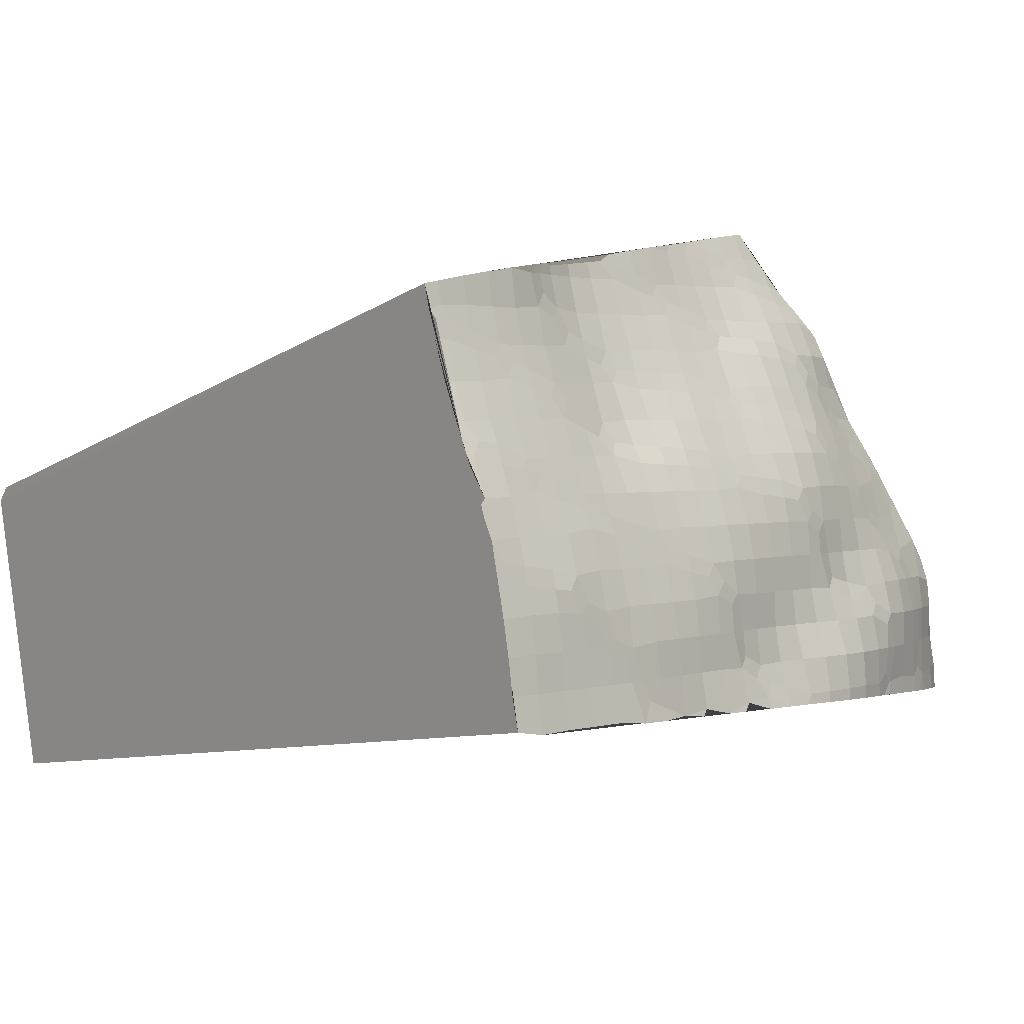
<metadata>
{"format":"obj","ext":"obj","renderer":"f3d","projection":"perspective","resolution":1024,"background":"white","views":[{"elev":2.3,"azim":143.8,"up":"+Y"}]}
</metadata>
<code>
o low_cell.013_low_cell.012
v -3.318 1.83 -3.323
v -3.317 2.035 -3.399
v -3.281 1.996 -3.354
v -3.286 1.838 -3.386
v -3.275 2.019 -3.371
v -3.275 2.01 -3.363
v -3.748 1.903 -3.742
v -3.747 1.923 -3.741
v -3.728 1.901 -3.755
v -3.73 1.923 -3.753
v -3.73 1.943 -3.752
v -3.73 1.963 -3.749
v -3.721 1.894 -3.76
v -3.719 1.907 -3.759
v -3.719 1.923 -3.759
v -3.719 1.943 -3.759
v -3.715 1.963 -3.757
v -3.708 1.981 -3.754
v -3.71 2.004 -3.744
v -3.712 1.902 -3.764
v -3.71 1.923 -3.765
v -3.71 1.943 -3.764
v -3.705 1.963 -3.762
v -3.701 1.974 -3.761
v -3.694 1.987 -3.758
v -3.688 2.001 -3.756
v -3.692 1.903 -3.773
v -3.692 1.923 -3.774
v -3.692 1.943 -3.774
v -3.691 1.963 -3.769
v -3.689 1.981 -3.763
v -3.681 1.993 -3.762
v -3.675 2.007 -3.76
v -3.671 1.902 -3.782
v -3.676 1.923 -3.782
v -3.673 1.944 -3.782
v -3.672 1.963 -3.777
v -3.671 1.983 -3.77
v -3.67 2.001 -3.764
v -3.657 1.951 -3.785
v -3.651 1.962 -3.783
v -3.652 1.983 -3.775
v -3.651 2.003 -3.771
v -3.704 2.018 -3.741
v -3.697 2.032 -3.739
v -3.69 2.043 -3.737
v -3.69 2.024 -3.746
v -3.684 2.037 -3.743
v -3.676 2.051 -3.741
v -3.669 2.063 -3.739
v -3.668 2.083 -3.732
v -3.669 2.022 -3.758
v -3.67 2.044 -3.748
v -3.663 2.057 -3.745
v -3.662 2.015 -3.764
v -3.656 2.071 -3.742
v -3.649 2.084 -3.741
v -3.648 2.103 -3.736
v -3.645 2.123 -3.727
v -3.637 2.133 -3.724
v -3.656 2.028 -3.762
v -3.649 2.042 -3.759
v -3.65 2.064 -3.749
v -3.643 2.079 -3.746
v -3.65 2.022 -3.767
v -3.643 2.035 -3.766
v -3.664 1.908 -3.786
v -3.667 1.924 -3.786
v -3.666 1.938 -3.786
v -3.655 1.902 -3.79
v -3.653 1.924 -3.791
v -3.651 1.944 -3.788
v -3.643 1.954 -3.787
v -3.633 1.965 -3.785
v -3.632 1.983 -3.781
v -3.632 2.003 -3.779
v -3.618 1.969 -3.787
v -3.615 1.983 -3.787
v -3.611 2.003 -3.786
v -3.6 2.009 -3.789
v -3.626 2.145 -3.72
v -3.637 2.092 -3.744
v -3.63 2.103 -3.743
v -3.628 2.123 -3.734
v -3.627 2.135 -3.726
v -3.635 2.048 -3.764
v -3.629 2.062 -3.761
v -3.63 2.084 -3.75
v -3.624 2.096 -3.747
v -3.632 2.023 -3.775
v -3.63 2.042 -3.769
v -3.622 2.054 -3.767
v -3.607 2.149 -3.725
v -3.606 2.162 -3.719
v -3.609 2.11 -3.746
v -3.608 2.123 -3.739
v -3.607 2.139 -3.73
v -3.611 2.067 -3.765
v -3.61 2.083 -3.758
v -3.609 2.1 -3.75
v -3.612 2.023 -3.782
v -3.612 2.043 -3.776
v -3.611 2.057 -3.77
v -3.594 2.151 -3.727
v -3.587 2.161 -3.725
v -3.589 2.112 -3.748
v -3.588 2.123 -3.743
v -3.587 2.144 -3.732
v -3.58 2.154 -3.729
v -3.591 2.071 -3.769
v -3.59 2.083 -3.763
v -3.589 2.102 -3.754
v -3.593 2.023 -3.788
v -3.592 2.043 -3.781
v -3.591 2.061 -3.773
v -3.567 2.166 -3.728
v -3.569 2.112 -3.751
v -3.568 2.123 -3.746
v -3.568 2.143 -3.737
v -3.567 2.156 -3.732
v -3.571 2.072 -3.771
v -3.57 2.083 -3.766
v -3.57 2.102 -3.756
v -3.573 2.028 -3.791
v -3.572 2.043 -3.785
v -3.571 2.062 -3.776
v -3.559 2.113 -3.752
v -3.551 2.122 -3.75
v -3.548 2.143 -3.742
v -3.546 2.163 -3.735
v -3.559 2.073 -3.773
v -3.551 2.081 -3.77
v -3.552 2.105 -3.758
v -3.546 2.115 -3.754
v -3.553 2.03 -3.793
v -3.552 2.043 -3.788
v -3.552 2.065 -3.778
v -3.546 2.074 -3.774
v -3.529 2.129 -3.753
v -3.528 2.143 -3.748
v -3.528 2.163 -3.74
v -3.531 2.086 -3.772
v -3.53 2.103 -3.764
v -3.529 2.119 -3.757
v -3.537 2.032 -3.795
v -3.531 2.041 -3.792
v -3.532 2.063 -3.783
v -3.531 2.076 -3.777
v -3.516 2.132 -3.755
v -3.509 2.142 -3.754
v -3.511 2.089 -3.775
v -3.51 2.103 -3.769
v -3.51 2.124 -3.76
v -3.503 2.134 -3.758
v -3.513 2.045 -3.795
v -3.512 2.063 -3.787
v -3.512 2.079 -3.78
v -3.489 2.147 -3.757
v -3.491 2.09 -3.778
v -3.491 2.103 -3.773
v -3.49 2.123 -3.765
v -3.489 2.137 -3.76
v -3.493 2.047 -3.797
v -3.492 2.063 -3.79
v -3.492 2.08 -3.782
v -3.634 1.904 -3.8
v -3.634 1.924 -3.798
v -3.633 1.944 -3.793
v -3.633 1.955 -3.788
v -3.615 1.904 -3.806
v -3.614 1.924 -3.803
v -3.614 1.944 -3.797
v -3.612 1.963 -3.791
v -3.605 1.984 -3.791
v -3.604 1.996 -3.79
v -3.595 1.904 -3.81
v -3.595 1.924 -3.807
v -3.594 1.944 -3.8
v -3.593 1.964 -3.795
v -3.593 1.984 -3.794
v -3.593 2.003 -3.792
v -3.577 1.904 -3.813
v -3.575 1.924 -3.809
v -3.574 1.944 -3.803
v -3.574 1.964 -3.8
v -3.574 1.984 -3.8
v -3.573 2.004 -3.797
v -3.555 1.91 -3.815
v -3.555 1.924 -3.811
v -3.554 1.944 -3.807
v -3.554 1.964 -3.806
v -3.554 1.984 -3.805
v -3.554 2.004 -3.801
v -3.542 1.912 -3.817
v -3.535 1.923 -3.816
v -3.535 1.944 -3.813
v -3.535 1.964 -3.812
v -3.535 1.984 -3.81
v -3.534 2.004 -3.806
v -3.536 1.905 -3.821
v -3.529 1.916 -3.819
v -3.521 1.929 -3.818
v -3.52 1.944 -3.818
v -3.515 1.965 -3.818
v -3.515 1.984 -3.815
v -3.515 2.004 -3.81
v -3.516 1.904 -3.827
v -3.515 1.923 -3.822
v -3.51 1.944 -3.821
v -3.509 1.959 -3.821
v -3.504 1.973 -3.82
v -3.496 1.983 -3.819
v -3.495 2.004 -3.814
v -3.496 1.924 -3.827
v -3.496 1.944 -3.826
v -3.497 1.965 -3.823
v -3.491 1.976 -3.822
v -3.586 2.016 -3.792
v -3.573 2.018 -3.794
v -3.553 2.02 -3.796
v -3.532 2.025 -3.799
v -3.524 2.034 -3.797
v -3.514 2.024 -3.803
v -3.513 2.035 -3.799
v -3.494 2.024 -3.807
v -3.494 2.037 -3.802
v -3.474 2.151 -3.759
v -3.471 2.091 -3.78
v -3.471 2.103 -3.776
v -3.47 2.123 -3.769
v -3.468 2.144 -3.762
v -3.461 2.153 -3.761
v -3.473 2.048 -3.799
v -3.472 2.063 -3.791
v -3.472 2.081 -3.784
v -3.457 2.092 -3.782
v -3.45 2.101 -3.78
v -3.451 2.123 -3.773
v -3.45 2.143 -3.767
v -3.453 2.049 -3.801
v -3.453 2.063 -3.794
v -3.451 2.084 -3.786
v -3.443 2.094 -3.784
v -3.431 2.107 -3.783
v -3.431 2.123 -3.778
v -3.43 2.143 -3.773
v -3.438 2.051 -3.804
v -3.432 2.062 -3.801
v -3.432 2.083 -3.792
v -3.432 2.098 -3.786
v -3.42 2.112 -3.785
v -3.413 2.125 -3.785
v -3.411 2.143 -3.781
v -3.414 2.068 -3.805
v -3.413 2.083 -3.799
v -3.413 2.104 -3.791
v -3.407 2.119 -3.789
v -3.401 2.132 -3.787
v -3.399 2.143 -3.787
v -3.402 2.072 -3.808
v -3.394 2.083 -3.806
v -3.393 2.103 -3.799
v -3.394 2.125 -3.792
v -3.39 2.143 -3.791
v -3.374 2.091 -3.81
v -3.373 2.103 -3.806
v -3.373 2.123 -3.8
v -3.363 2.093 -3.812
v -3.355 2.103 -3.811
v -3.353 2.123 -3.806
v -3.334 2.11 -3.814
v -3.334 2.123 -3.81
v -3.475 1.989 -3.822
v -3.475 2.004 -3.817
v -3.477 1.904 -3.837
v -3.477 1.924 -3.833
v -3.476 1.944 -3.831
v -3.476 1.964 -3.828
v -3.476 1.979 -3.824
v -3.461 1.992 -3.824
v -3.455 2.002 -3.822
v -3.456 1.902 -3.843
v -3.457 1.924 -3.839
v -3.457 1.944 -3.837
v -3.456 1.964 -3.832
v -3.455 1.985 -3.827
v -3.448 1.995 -3.826
v -3.436 2.007 -3.825
v -3.438 1.909 -3.847
v -3.438 1.924 -3.844
v -3.437 1.944 -3.842
v -3.437 1.964 -3.837
v -3.436 1.984 -3.831
v -3.436 1.997 -3.827
v -3.416 2.012 -3.828
v -3.427 1.913 -3.849
v -3.422 1.924 -3.849
v -3.416 1.942 -3.848
v -3.417 1.964 -3.842
v -3.417 1.984 -3.836
v -3.416 2.002 -3.831
v -3.412 1.924 -3.851
v -3.408 1.934 -3.85
v -3.406 2.014 -3.829
v -3.402 1.948 -3.85
v -3.396 1.963 -3.849
v -3.397 1.984 -3.843
v -3.398 2.006 -3.834
v -3.399 1.904 -3.858
v -3.398 1.924 -3.854
v -3.397 1.942 -3.852
v -3.389 1.955 -3.852
v -3.382 1.968 -3.852
v -3.376 1.983 -3.85
v -3.377 2.004 -3.841
v -3.379 1.904 -3.862
v -3.379 1.924 -3.858
v -3.378 1.944 -3.856
v -3.377 1.963 -3.854
v -3.369 1.975 -3.854
v -3.358 1.986 -3.853
v -3.357 2.004 -3.847
v -3.359 1.904 -3.865
v -3.359 1.924 -3.862
v -3.359 1.944 -3.86
v -3.358 1.964 -3.857
v -3.358 1.976 -3.855
v -3.338 1.989 -3.855
v -3.338 2.004 -3.851
v -3.339 1.924 -3.866
v -3.339 1.944 -3.864
v -3.339 1.964 -3.861
v -3.338 1.979 -3.858
v -3.474 2.024 -3.811
v -3.474 2.038 -3.804
v -3.455 2.024 -3.815
v -3.454 2.039 -3.807
v -3.435 2.024 -3.819
v -3.433 2.044 -3.81
v -3.425 2.054 -3.807
v -3.415 2.024 -3.824
v -3.415 2.044 -3.816
v -3.414 2.058 -3.809
v -3.398 2.024 -3.828
v -3.395 2.044 -3.822
v -3.395 2.065 -3.813
v -3.389 2.077 -3.811
v -3.393 2.017 -3.831
v -3.376 2.031 -3.831
v -3.375 2.044 -3.827
v -3.375 2.064 -3.82
v -3.374 2.081 -3.813
v -3.376 2.021 -3.834
v -3.365 2.033 -3.833
v -3.357 2.044 -3.831
v -3.355 2.064 -3.824
v -3.356 2.085 -3.816
v -3.35 2.097 -3.814
v -3.358 2.026 -3.838
v -3.352 2.037 -3.835
v -3.336 2.051 -3.834
v -3.336 2.064 -3.829
v -3.335 2.084 -3.822
v -3.334 2.1 -3.816
v -3.337 2.024 -3.845
v -3.336 2.041 -3.838
v -3.323 2.113 -3.815
v -3.315 2.123 -3.814
v -3.323 1.992 -3.857
v -3.317 2.003 -3.856
v -3.317 1.985 -3.86
v -3.323 2.053 -3.836
v -3.316 2.062 -3.834
v -3.315 2.084 -3.826
v -3.315 2.105 -3.819
v -3.309 2.116 -3.817
v -3.317 2.024 -3.849
v -3.317 2.046 -3.841
v -3.712 1.892 -3.765
v -3.725 1.891 -3.758
v -3.692 1.893 -3.774
v -3.702 1.892 -3.769
v -3.681 1.894 -3.778
v -3.664 1.894 -3.785
v -3.672 1.894 -3.783
v -3.655 1.895 -3.79
v -3.647 1.895 -3.794
v -3.634 1.896 -3.8
v -3.615 1.897 -3.806
v -3.607 1.897 -3.808
v -3.589 1.898 -3.812
v -3.594 1.897 -3.811
v -3.582 1.898 -3.813
v -3.556 1.898 -3.819
v -3.567 1.898 -3.816
v -3.573 1.898 -3.815
v -3.497 1.9 -3.833
v -3.512 1.9 -3.83
v -3.473 1.9 -3.839
v -3.419 1.902 -3.854
v -3.339 1.904 -3.869
v -3.536 1.899 -3.823
v -3.438 1.902 -3.849
v -3.43 1.902 -3.851
v -3.758 1.889 -3.736
v -3.763 1.888 -3.732
v -3.73 1.891 -3.755
v -3.738 1.89 -3.75
v -3.748 1.889 -3.743
v -3.757 1.91 -3.735
v -3.759 1.903 -3.734
v -3.732 1.986 -3.741
v -3.749 1.943 -3.74
v -3.748 1.948 -3.741
v -3.739 1.973 -3.742
v -3.744 1.959 -3.742
v -3.753 1.923 -3.737
v -3.724 1.998 -3.74
v -3.721 2.004 -3.739
v -3.71 2.024 -3.736
v -3.714 2.017 -3.737
v -3.717 2.011 -3.738
v -3.686 2.063 -3.73
v -3.702 2.037 -3.734
v -3.698 2.043 -3.733
v -3.675 2.082 -3.728
v -3.672 2.089 -3.728
v -3.679 2.074 -3.729
v -3.657 2.119 -3.725
v -3.653 2.123 -3.724
v -3.649 2.128 -3.722
v -3.66 2.114 -3.727
v -3.666 2.102 -3.727
v -3.637 2.142 -3.717
v -3.632 2.149 -3.715
v -3.627 2.157 -3.714
v -3.641 2.137 -3.719
v -3.623 2.161 -3.712
v -3.612 2.178 -3.709
v -3.605 2.177 -3.712
v -3.599 2.176 -3.714
v -3.574 2.173 -3.723
v -3.566 2.172 -3.726
v -3.586 2.174 -3.719
v -3.306 2.121 -3.817
v -3.307 2.104 -3.821
v -3.308 2.084 -3.827
v -3.31 2.063 -3.835
v -3.311 2.053 -3.839
v -3.312 2.04 -3.844
v -3.314 2.021 -3.851
v -3.314 2.015 -3.853
v -3.312 2.045 -3.842
v -3.319 1.944 -3.867
v -3.318 1.963 -3.865
v -3.321 1.924 -3.869
v -3.322 1.907 -3.872
v -3.542 2.168 -3.734
v -3.532 2.167 -3.738
v -3.552 2.169 -3.73
v -3.489 2.161 -3.753
v -3.502 2.163 -3.749
v -3.47 2.158 -3.758
v -3.449 2.154 -3.764
v -3.508 2.164 -3.747
v -3.44 2.153 -3.767
v -3.43 2.152 -3.771
v -3.418 2.15 -3.776
v -3.411 2.15 -3.78
v -3.403 2.149 -3.784
v -3.397 2.148 -3.788
v -3.361 2.143 -3.8
v -3.373 2.145 -3.797
v -3.333 2.139 -3.808
v -3.353 2.142 -3.803
v -3.329 2.138 -3.809
v -3.305 2.134 -3.814
v -3.314 2.135 -3.812
v -3.692 1.893 -3.774
v -3.702 1.892 -3.769
v -3.681 1.894 -3.778
v -3.634 1.896 -3.8
v -3.615 1.897 -3.806
v -3.567 1.898 -3.816
v -3.573 1.898 -3.815
v -3.675 2.082 -3.728
v -3.672 2.089 -3.728
v -3.679 2.074 -3.729
v -3.44 2.153 -3.767
v -3.43 2.152 -3.771
v -3.361 2.143 -3.8
v -3.373 2.145 -3.797
v -3.353 2.142 -3.803
v -3.647 1.895 -3.794
v -3.672 1.894 -3.783
v -3.607 1.897 -3.808
v -3.594 1.897 -3.811
v -3.497 1.9 -3.833
v -3.512 1.9 -3.83
v -3.419 1.902 -3.854
v -3.43 1.902 -3.851
v -3.73 1.891 -3.755
v -3.738 1.89 -3.75
v -3.721 2.004 -3.739
v -3.717 2.011 -3.738
v -3.637 2.142 -3.717
v -3.632 2.149 -3.715
v -3.612 2.178 -3.709
v -3.605 2.177 -3.712
v -3.311 2.053 -3.839
v -3.312 2.045 -3.842
v -3.319 1.944 -3.867
v -3.321 1.924 -3.869
v -3.449 2.154 -3.764
v -3.305 2.134 -3.814
v -3.314 2.135 -3.812
v -3.724 1.998 -3.74
v -3.411 2.15 -3.78
v -3.403 2.149 -3.784
v -3.664 1.894 -3.785
v -3.438 1.902 -3.849
v -3.748 1.948 -3.741
v -3.744 1.959 -3.742
v -3.71 2.024 -3.736
v -3.714 2.017 -3.737
v -3.657 2.119 -3.725
v -3.653 2.123 -3.724
v -3.66 2.114 -3.727
v -3.627 2.157 -3.714
v -3.623 2.161 -3.712
v -3.599 2.176 -3.714
v -3.586 2.174 -3.719
v -3.312 2.04 -3.844
v -3.542 2.168 -3.734
v -3.532 2.167 -3.738
v -3.329 2.138 -3.809
v -3.589 1.898 -3.812
v -3.582 1.898 -3.813
v -3.748 1.889 -3.743
v -3.749 1.943 -3.74
v -3.753 1.923 -3.737
v -3.322 1.907 -3.872
v -3.489 2.161 -3.753
v -3.502 2.163 -3.749
v -3.47 2.158 -3.758
v -3.418 2.15 -3.776
v -3.655 1.895 -3.79
v -3.556 1.898 -3.819
v -3.725 1.891 -3.758
v -3.757 1.91 -3.735
v -3.759 1.903 -3.734
v -3.574 2.173 -3.723
v -3.566 2.172 -3.726
v -3.308 2.084 -3.827
v -3.31 2.063 -3.835
v -3.508 2.164 -3.747
v -3.333 2.139 -3.808
v -3.399 1.904 -3.858
v -3.379 1.904 -3.862
v -3.712 1.892 -3.765
v -3.359 1.904 -3.865
v -3.702 2.037 -3.734
v -3.698 2.043 -3.733
v -3.649 2.128 -3.722
v -3.552 2.169 -3.73
v -3.307 2.104 -3.821
v -3.314 2.021 -3.851
v -3.314 2.015 -3.853
v -3.456 1.902 -3.843
v -3.732 1.986 -3.741
v -3.739 1.973 -3.742
v -3.339 1.904 -3.869
v -3.536 1.899 -3.823
v -3.758 1.889 -3.736
v -3.763 1.888 -3.732
v -3.666 2.102 -3.727
v -3.461 2.153 -3.761
v -3.641 2.137 -3.719
v -3.39 2.143 -3.791
v -3.397 2.148 -3.788
v -3.686 2.063 -3.73
v -3.309 2.116 -3.817
v -3.306 2.121 -3.817
v -3.318 1.963 -3.865
v -3.317 1.985 -3.86
v -3.477 1.904 -3.837
v -3.516 1.904 -3.827
v -3.317 2.024 -3.849
v -3.317 2.003 -3.856
v -3.473 1.9 -3.839
f 379 480 479 481 495 520 386 494 482 483 496 497 537 393 485 484 548 402 207 499 498 275 590 282 403 501 500 309 316 323 572 457 4 549
f 574 409 503 502 549 4 1 575
f 576 487 486 488 423 1 2 508 530 436 507 506 437 431 527 526 528
f 510 448 447 446 376 583 515 6 568 567 377 533 453
f 6 1 4
f 6 3 1
f 3 2 1
f 3 6 2
f 6 5 2
f 536 557 2 5 515 516
f 515 5 6
f 551 405 406
f 405 551 7 539
f 8 7 551 550 541
f 540 8 541
f 408 539 7 9 407
f 8 10 9 7
f 540 11 10 8
f 12 11 540 522 523
f 570 12 523 571
f 9 13 380 407
f 10 15 14 9
f 11 16 15 10
f 12 17 16 11
f 570 18 17 12
f 19 18 570 517
f 19 517 504 505
f 380 13 20 560
f 20 13 9 14
f 21 20 14 15
f 22 21 15 16
f 23 22 16 17
f 24 23 17 18
f 19 26 25 18
f 20 27 381 382 560
f 21 28 27 20
f 22 29 28 21
f 23 30 29 22
f 24 31 30 23
f 31 24 18 25
f 32 31 25 26
f 383 381 27 34 385
f 28 35 34 27
f 29 36 35 28
f 30 37 36 29
f 31 38 37 30
f 32 39 38 31
f 39 32 26 33
f 37 41 40 36
f 38 42 41 37
f 39 43 42 38
f 524 44 19 505 525
f 563 46 45 524 562
f 46 563 581
f 44 47 26 19
f 47 44 524 45
f 48 47 45 46
f 51 50 581 428 426
f 51 426 427 433
f 47 52 33 26
f 48 53 52 47
f 53 48 46 49
f 54 53 49 50
f 55 39 33 52
f 51 57 56 50
f 58 57 51 433
f 429 59 58 433 432
f 59 429 430 564
f 60 59 564 578
f 53 62 61 52
f 54 63 62 53
f 63 54 50 56
f 64 63 56 57
f 55 65 43 39
f 65 55 52 61
f 66 65 61 62
f 68 67 34 35
f 69 68 35 36
f 384 70 547
f 67 70 384 34
f 68 71 70 67
f 69 72 71 68
f 72 69 36 40
f 73 72 40 41
f 42 75 74 41
f 43 76 75 42
f 75 78 77 74
f 76 79 78 75
f 81 434 435 529
f 58 83 82 57
f 59 84 83 58
f 60 85 84 59
f 434 81 85 60 578
f 63 87 86 62
f 64 88 87 63
f 88 64 57 82
f 89 88 82 83
f 65 90 76 43
f 66 91 90 65
f 91 66 62 86
f 92 91 86 87
f 94 93 81 529 438
f 84 96 95 83
f 85 97 96 84
f 97 85 81 93
f 88 99 98 87
f 89 100 99 88
f 100 89 83 95
f 90 101 79 76
f 91 102 101 90
f 92 103 102 91
f 103 92 87 98
f 94 105 104 93
f 96 107 106 95
f 97 108 107 96
f 108 97 93 104
f 109 108 104 105
f 99 111 110 98
f 100 112 111 99
f 112 100 95 106
f 101 113 80 79
f 102 114 113 101
f 103 115 114 102
f 115 103 98 110
f 107 118 117 106
f 108 119 118 107
f 109 120 119 108
f 120 109 105 116
f 111 122 121 110
f 112 123 122 111
f 123 112 106 117
f 114 125 124 113
f 115 126 125 114
f 126 115 110 121
f 118 128 127 117
f 119 129 128 118
f 120 130 129 119
f 130 120 116 565
f 122 132 131 121
f 123 133 132 122
f 133 123 117 127
f 134 133 127 128
f 125 136 135 124
f 126 137 136 125
f 137 126 121 131
f 138 137 131 132
f 129 140 139 128
f 130 141 140 129
f 133 143 142 132
f 134 144 143 133
f 144 134 128 139
f 136 146 145 135
f 137 147 146 136
f 138 148 147 137
f 148 138 132 142
f 140 150 149 139
f 141 556 150 140
f 143 152 151 142
f 144 153 152 143
f 153 144 139 149
f 154 153 149 150
f 147 156 155 146
f 148 157 156 147
f 157 148 142 151
f 158 150 556 544 543
f 152 160 159 151
f 153 161 160 152
f 154 162 161 153
f 162 154 150 158
f 156 164 163 155
f 157 165 164 156
f 165 157 151 159
f 94 438 439 509
f 105 94 509 531 532
f 116 105 532 552 553
f 565 116 553
f 130 565 534
f 141 130 534 535
f 556 141 535
f 387 547 70 166 388
f 71 167 166 70
f 72 168 167 71
f 73 169 168 72
f 169 73 41 74
f 166 170 389 388
f 167 171 170 166
f 168 172 171 167
f 169 173 172 168
f 173 169 74 77
f 174 173 77 78
f 175 174 78 79
f 170 176 392 390 389
f 171 177 176 170
f 172 178 177 171
f 173 179 178 172
f 174 180 179 173
f 175 181 180 174
f 181 175 79 80
f 176 182 538 391 392
f 177 183 182 176
f 178 184 183 177
f 179 185 184 178
f 180 186 185 179
f 181 187 186 180
f 396 538 182
f 183 189 188 182
f 184 190 189 183
f 185 191 190 184
f 186 192 191 185
f 187 193 192 186
f 182 188 394 395 396
f 189 195 194 188
f 190 196 195 189
f 191 197 196 190
f 192 198 197 191
f 193 199 198 192
f 394 200 573
f 200 394 188 194
f 201 200 194 195
f 196 203 202 195
f 197 204 203 196
f 198 205 204 197
f 199 206 205 198
f 573 200 587
f 201 208 587 200
f 208 201 195 202
f 209 208 202 203
f 210 209 203 204
f 205 212 211 204
f 206 213 212 205
f 398 587 397
f 208 214 397 587
f 209 215 214 208
f 210 216 215 209
f 216 210 204 211
f 217 216 211 212
f 218 181 80 113
f 218 219 187 181
f 219 218 113 124
f 219 220 193 187
f 220 219 124 135
f 220 221 199 193
f 221 220 135 145
f 222 221 145 146
f 221 223 206 199
f 222 224 223 221
f 224 222 146 155
f 223 225 213 206
f 224 226 225 223
f 226 224 155 163
f 227 158 543 545
f 160 229 228 159
f 161 230 229 160
f 162 231 230 161
f 231 162 158 227
f 227 545 577 231
f 164 234 233 163
f 165 235 234 164
f 235 165 159 228
f 229 237 236 228
f 230 238 237 229
f 231 239 238 230
f 239 231 577 514
f 234 241 240 233
f 235 242 241 234
f 242 235 228 236
f 243 242 236 237
f 238 245 244 237
f 239 246 245 238
f 246 239 514 489 490
f 241 248 247 240
f 242 249 248 241
f 243 250 249 242
f 250 243 237 244
f 245 252 251 244
f 246 253 252 245
f 253 246 490 546 518
f 249 255 254 248
f 250 256 255 249
f 256 250 244 251
f 257 256 251 252
f 253 259 258 252
f 259 253 518 519
f 255 261 260 254
f 256 262 261 255
f 257 263 262 256
f 263 257 252 258
f 579 263 258 259
f 579 259 519 580
f 262 266 265 261
f 263 267 266 262
f 579 492 267 263
f 266 269 268 265
f 267 270 269 266
f 270 267 492 491 493
f 270 272 271 269
f 474 272 270 493
f 213 274 273 212
f 214 276 586 397
f 215 277 276 214
f 216 278 277 215
f 217 279 278 216
f 279 217 212 273
f 274 281 280 273
f 399 586 569
f 276 283 569 586
f 277 284 283 276
f 278 285 284 277
f 279 286 285 278
f 286 279 273 280
f 287 286 280 281
f 283 290 289 569
f 284 291 290 283
f 285 292 291 284
f 286 293 292 285
f 287 294 293 286
f 294 287 281 288
f 569 289 521
f 290 297 296 289
f 291 298 297 290
f 292 299 298 291
f 293 300 299 292
f 294 301 300 293
f 301 294 288 295
f 404 521 289 296 400
f 302 400 296 297
f 303 302 297 298
f 299 306 305 298
f 300 307 306 299
f 301 308 307 300
f 308 301 295 304
f 302 310 558 400
f 303 311 310 302
f 311 303 298 305
f 312 311 305 306
f 307 314 313 306
f 308 315 314 307
f 310 317 559 558
f 311 318 317 310
f 312 319 318 311
f 319 312 306 313
f 320 319 313 314
f 315 322 321 314
f 317 324 561 559
f 318 325 324 317
f 319 326 325 318
f 320 327 326 319
f 327 320 314 321
f 322 329 328 321
f 324 330 401 561
f 325 331 330 324
f 326 332 331 325
f 327 333 332 326
f 333 327 321 328
f 225 334 274 213
f 226 335 334 225
f 335 226 163 233
f 334 336 281 274
f 335 337 336 334
f 337 335 233 240
f 336 338 288 281
f 337 339 338 336
f 339 337 240 247
f 340 339 247 248
f 338 341 295 288
f 339 342 341 338
f 340 343 342 339
f 343 340 248 254
f 341 344 304 295
f 342 345 344 341
f 343 346 345 342
f 346 343 254 260
f 347 346 260 261
f 348 308 304 344
f 345 350 349 344
f 346 351 350 345
f 347 352 351 346
f 352 347 261 265
f 348 353 315 308
f 353 348 344 349
f 350 355 354 349
f 351 356 355 350
f 352 357 356 351
f 357 352 265 268
f 358 357 268 269
f 353 359 322 315
f 359 353 349 354
f 360 359 354 355
f 356 362 361 355
f 357 363 362 356
f 358 364 363 357
f 364 358 269 271
f 359 365 329 322
f 360 366 365 359
f 366 360 355 361
f 272 368 367 271
f 368 272 474 476 478
f 477 445 368 478
f 329 589 369 328
f 542 401 330 513
f 513 330 331 512
f 333 585 584 332
f 585 333 328 369
f 369 589 585
f 362 373 372 361
f 363 374 373 362
f 364 375 374 363
f 375 364 271 367
f 582 375 367 368
f 365 588 589 329
f 366 378 588 365
f 378 366 361 372
f 372 373 449 378
f 555 373 374 554
f 554 374 375 566
f 566 375 582
f 582 368 445
f 589 588 451 452
f 588 378 511 450
f 378 449 511
f 373 555 449
f 475 472 473 264 471 470 469 468 467 466 464 232 463 461 462 465 459 458 460 443 442 444 441 440 508 2 557
f 420 421 422 419 418 412 415 416 414 413 417 410 411 575 1 423 425 424
f 371 370 568 6 4 457 456 454 455
f 384 385 34
f 581 50 49 46
f 512 331 332 584

</code>
